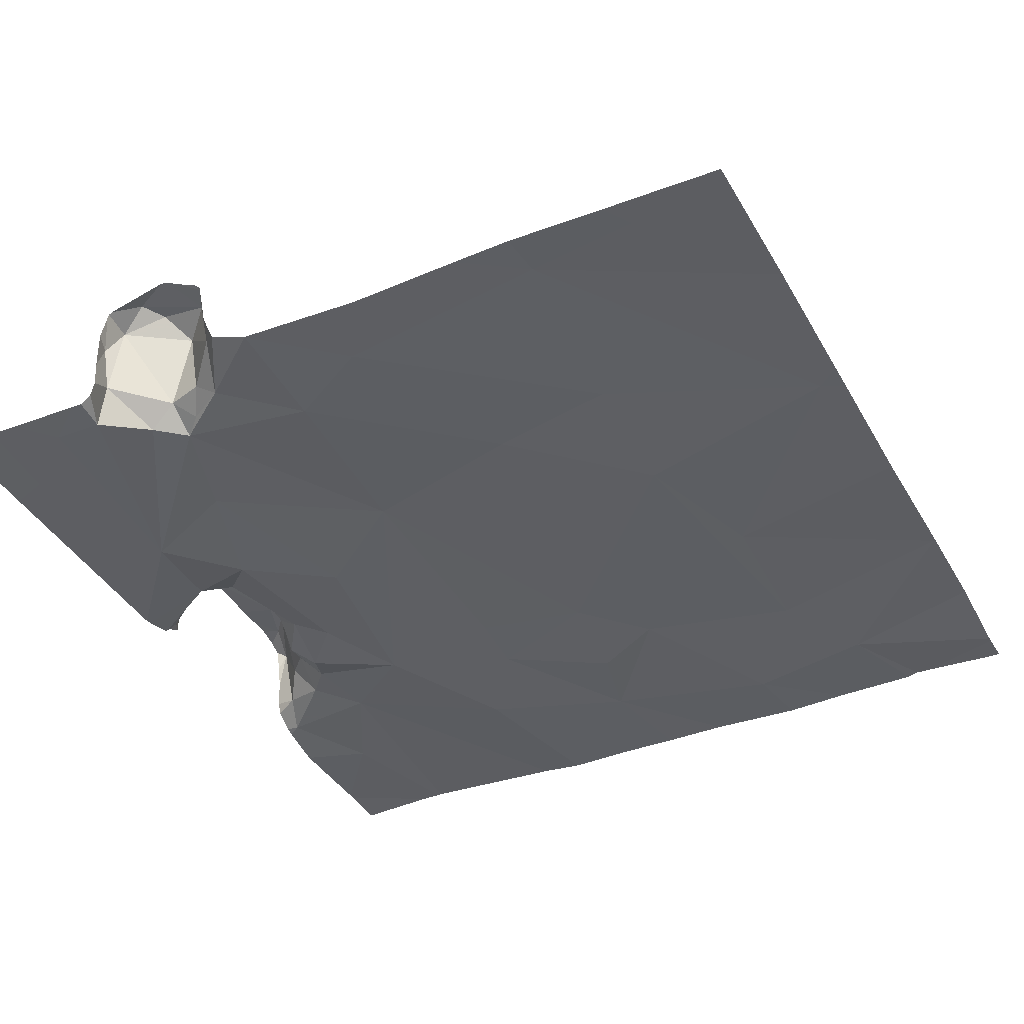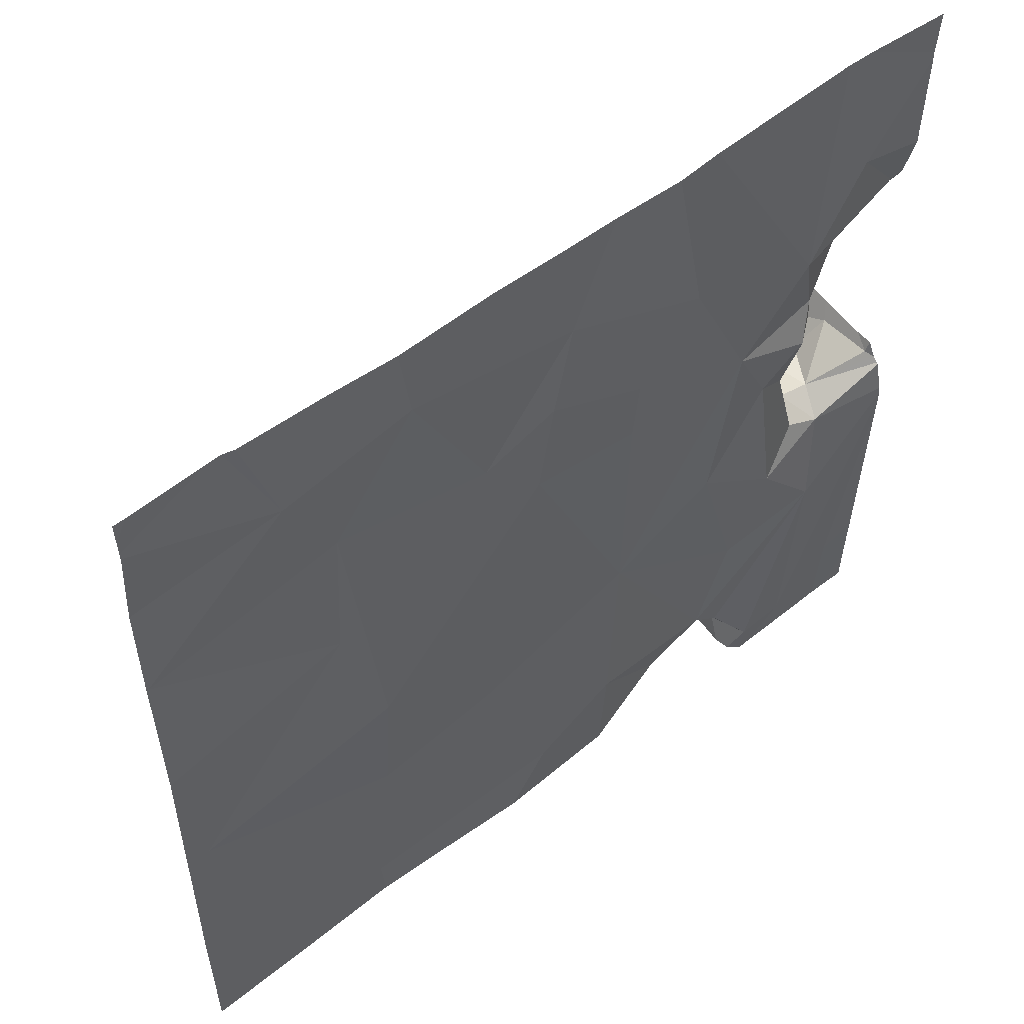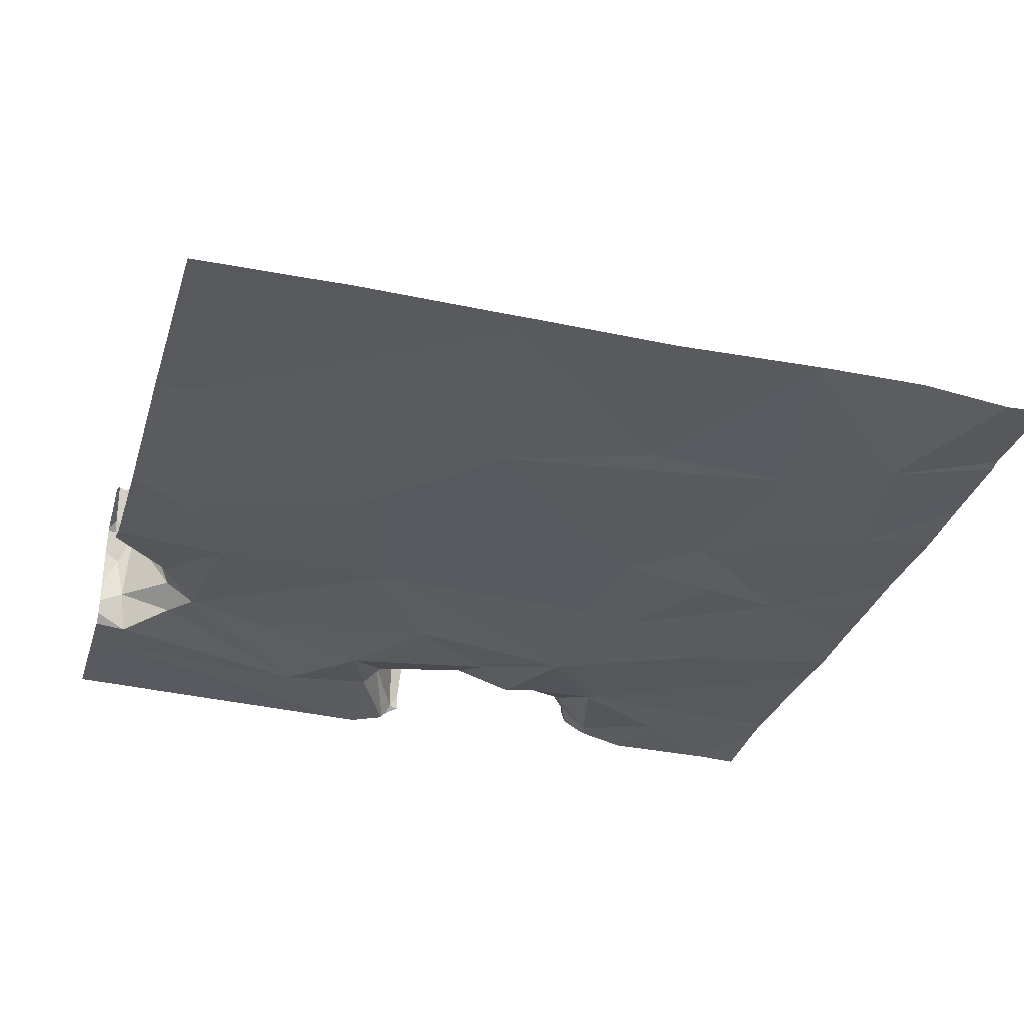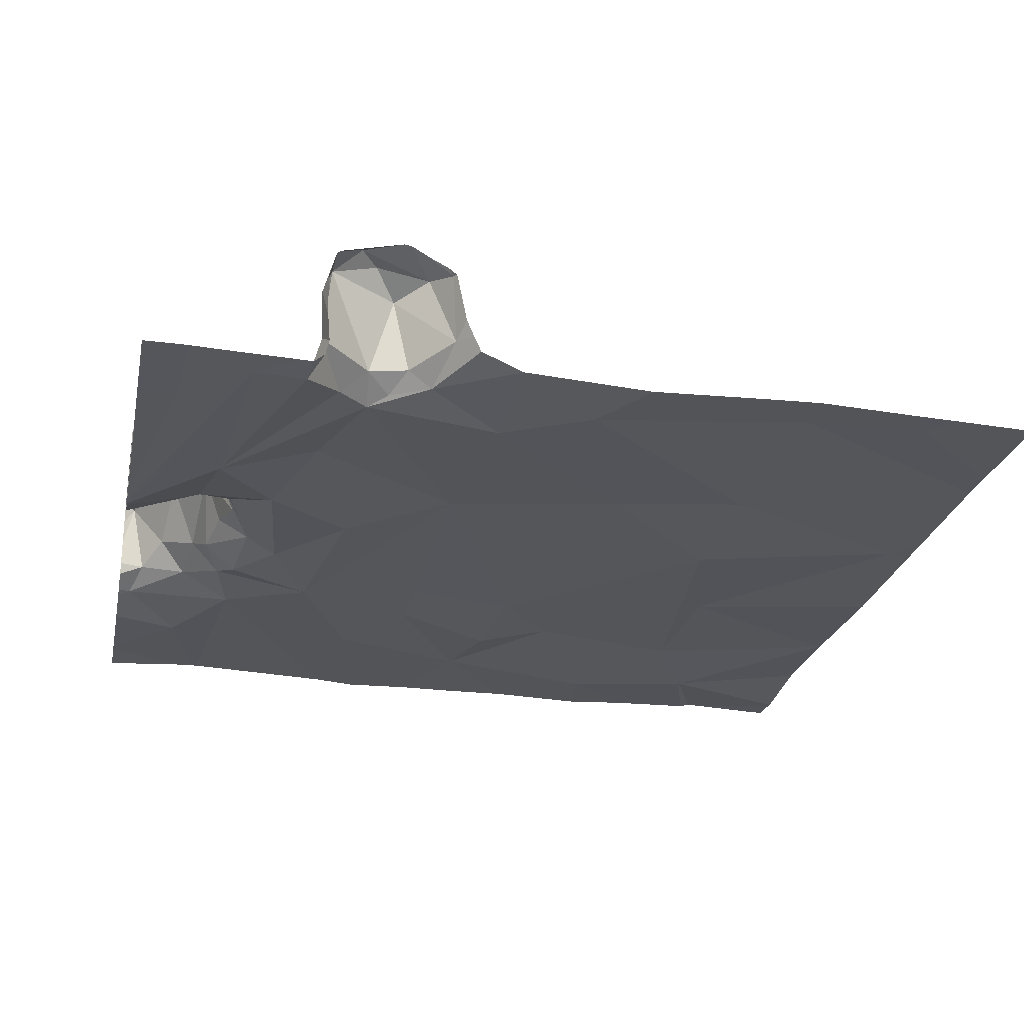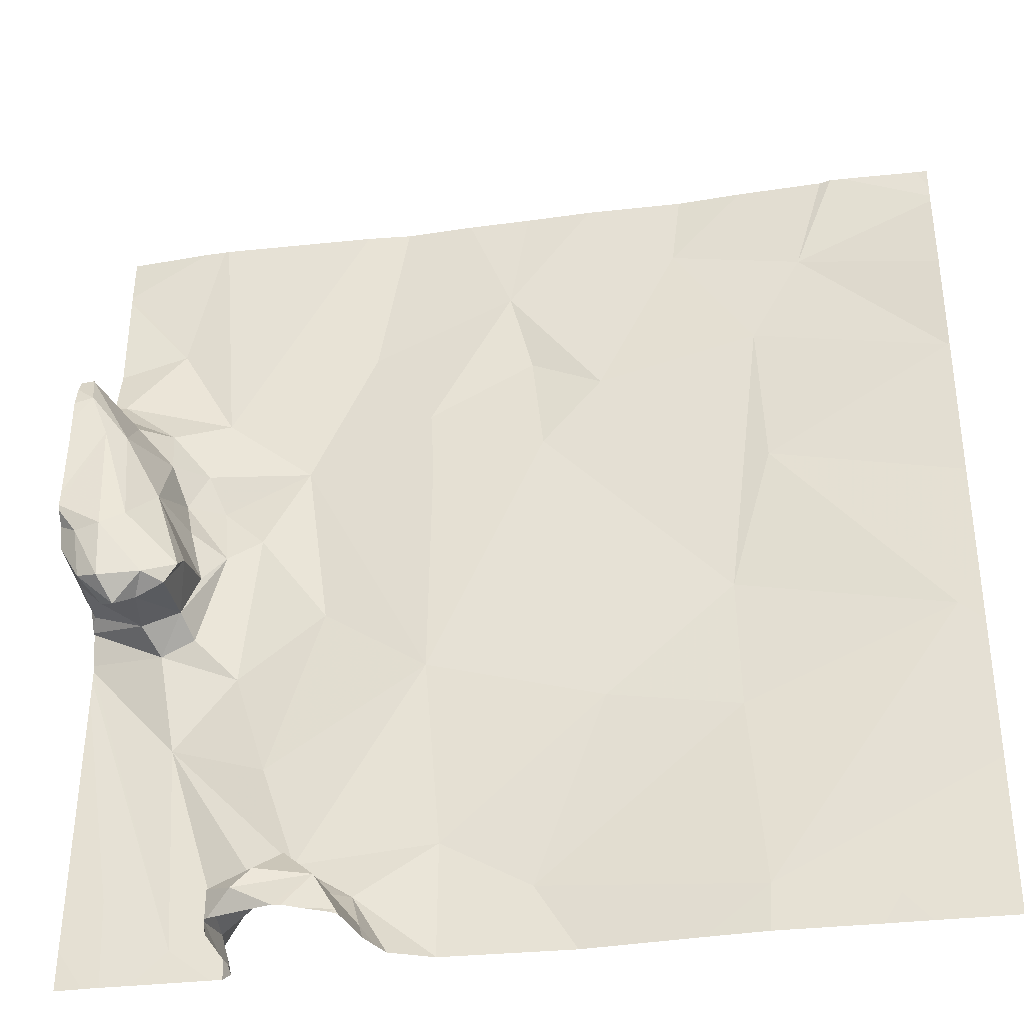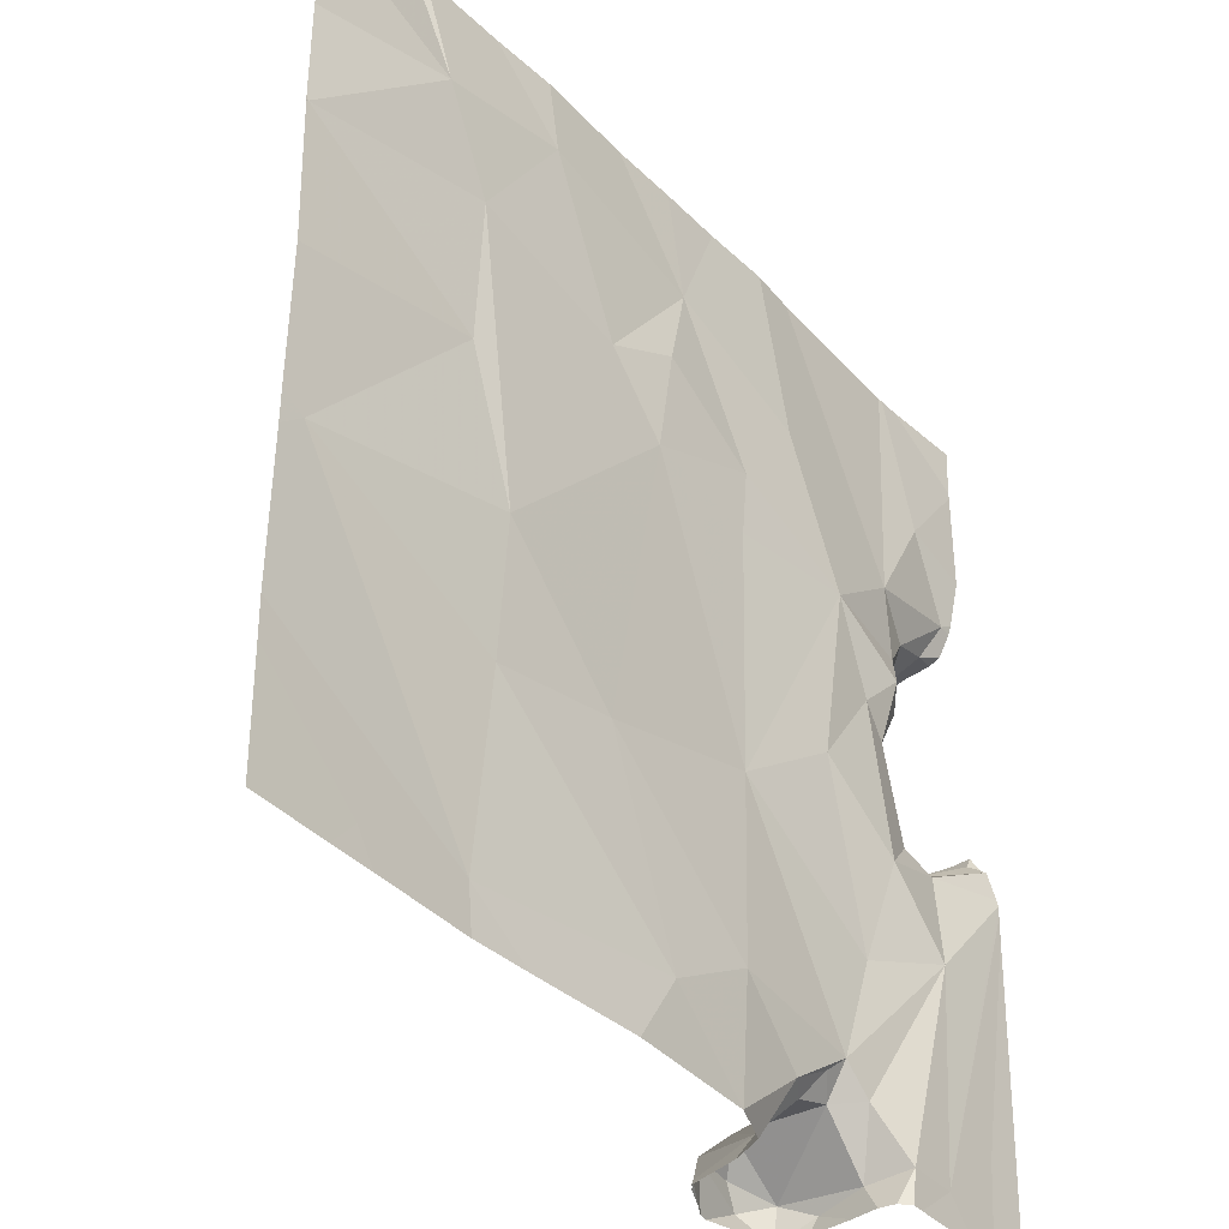
<metadata>
{"format":"obj","ext":"obj","renderer":"f3d","projection":"perspective","resolution":1024,"background":"white","views":[{"elev":-38.4,"azim":27.0,"up":"+Z"},{"elev":54.5,"azim":141.4,"up":"+Y"},{"elev":-32.2,"azim":73.8,"up":"+Z"},{"elev":-24.4,"azim":-11.7,"up":"+Z"},{"elev":-35.6,"azim":10.6,"up":"+Y"},{"elev":-38.5,"azim":129.5,"up":"+Y"}]}
</metadata>
<code>
v -141.1 245.6 483.3
v -141.1 245.6 483.2
v -144.4 245.6 483.3
v -142.5 245.6 483.2
v -141.8 245.6 483.2
v -143.1 241.9 483.4
v -140.7 245.6 483.2
v -144 245.6 483.3
v -142.2 245.6 483.2
v -141.6 242 483.3
v -142.9 241.8 483.3
v -143.1 241.8 483.5
v -141.1 241.9 483.3
v -141 245.6 483.2
v -143.3 245.6 483.2
v -144 245.6 483.3
v -143.2 241.8 483.7
v -143.5 241.9 483.8
v -143.7 241.9 483.6
v -142.8 245.6 483.2
v -143.1 245.6 483.2
v -143.2 242.1 483.3
v -144 242 483.2
v -140.6 245.6 483.2
v -142.5 242.1 483.2
v -143.7 241.9 483.4
v -141.1 241.8 483.3
v -143.4 242.1 483.7
v -143.2 242 483.8
v -143.3 242.1 483.4
v -143.5 242 483.8
v -143.7 242 483.7
v -143.8 242 483.2
v -143.5 242.1 483.4
v -143.6 242.2 483.3
v -140.6 244.6 483.3
v -143.1 241.8 483.4
v -141.4 244.1 483.2
v -140.7 243.2 483.2
v -142.2 242.9 483.3
v -141.6 243.4 483.2
v -142.9 241.8 483.3
v -143.4 243.5 483.2
v -143.8 243.2 483.2
v -143.7 243.9 483.3
v -143.8 243.8 483.3
v -142.4 244.3 483.2
v -142.9 243.2 483.3
v -144.4 243.5 483.3
v -144.4 243.5 483.6
v -143.6 242.7 483.3
v -143.5 242.3 483.3
v -144 242.9 483.2
v -142.9 242.3 483.3
v -143.4 242.2 483.3
v -144.3 242.2 483.2
v -144.2 243.4 483.4
v -140.6 244.6 483.3
v -144 243.4 483.3
v -144.2 243.3 483.7
v -144.3 243.5 483.8
v -144.2 243.4 483.8
v -144.1 243.4 483.7
v -144.3 243.4 483.6
v -144.1 243.3 483.3
v -144 243.5 483.4
v -141.6 242.8 483.3
v -143.5 244.3 483.2
v -140.6 244.6 483.3
v -144.1 243.5 483.8
v -144.2 243.7 483.8
v -144.1 243.7 483.8
v -143.9 243.5 483.7
v -144 243.4 483.7
v -144.4 243.7 483.8
v -143.9 243.6 483.6
v -143.9 243.7 483.4
v -141 241.8 483.3
v -140.6 243.9 483.2
v -142.9 244.2 483.3
v -144 243.9 483.4
v -144.1 243.9 483.7
v -140.6 245.5 483.2
v -141.8 245.3 483.2
v -142.6 245.1 483.2
v -143.2 244.9 483.2
v -140.6 245.5 483.2
v -140.6 245.1 483.3
v -140.6 245.5 483.2
v -143.9 244.6 483.3
v -144.1 245 483.3
v -142.9 241.8 483.3
v -141.6 241.8 483.3
v -141.2 245.2 483.2
v -141.8 241.8 483.3
v -141.5 244.8 483.2
v -144.4 244.7 483.3
v -144.1 244.2 483.4
v -144.2 244.2 483.7
v -144.2 244.4 483.5
v -140.6 244.6 483.3
v -142.2 244.6 483.2
v -142.5 244.8 483.2
v -144 244.3 483.3
v -143.9 244.1 483.2
v -144 244.1 483.4
v -142.9 244.5 483.2
v -144.1 244.5 483.4
v -144.1 245.6 483.3
v -140.6 243.1 483.2
v -140.6 243.3 483.2
v -144.3 244.2 483.8
v -140.6 242.5 483.2
v -144.4 244.5 483.7
v -144.4 244.4 483.8
v -144.3 244.5 483.4
v -140.6 242.3 483.2
v -141.5 245.6 483.2
v -144.4 242 483.3
v -140.7 245.6 483.2
v -144.4 243.6 483.6
v -144.4 243.6 483.4
v -144.4 242.3 483.2
v -144.4 243.5 483.3
v -144.4 243.5 483.3
v -144.4 243.5 483.3
v -144.4 243.4 483.2
v -144.4 243.3 483.2
v -144.4 243.2 483.2
v -144.4 243.3 483.2
v -144.4 243.6 483.7
v -144.4 243.6 483.3
v -144.4 243.8 483.8
v -144.4 243.8 483.8
v -144.4 243.7 483.8
v -144.4 245.4 483.3
v -144.4 245.4 483.3
v -144.4 244.9 483.3
v -144.4 244.7 483.3
v -144.4 244.7 483.3
v -144.4 243.9 483.8
v -144.4 244.2 483.8
v -144.4 244.5 483.7
v -144.4 244.5 483.8
v -144.4 244.4 483.8
v -144.4 244.3 483.8
v -144.4 244.6 483.6
v -144.4 244.6 483.4
v -144.4 244.6 483.7
v -144.4 244.6 483.4
v -143.4 241.8 483.8
v -143.6 241.8 483.8
v -143.2 241.8 483.7
v -143.2 241.8 483.7
v -143.2 241.8 483.7
v -143.3 241.8 483.8
v -143.7 241.8 483.6
v -143.7 241.8 483.7
v -143.7 241.8 483.5
v -142.9 241.8 483.3
v -143 241.8 483.4
v -143.8 241.8 483.2
v -144.1 241.8 483.3
v -143.7 241.8 483.3
v -142.9 241.8 483.3
v -142.3 241.8 483.2
v -143.3 241.8 483.8
v -143.7 241.8 483.8
v -143.7 241.8 483.3
v -143.7 241.8 483.2
v -144.2 241.8 483.3
v -141 241.8 483.3
v -144.3 241.8 483.3
v -144.4 241.8 483.3
v -140.6 241.8 483.2
f 13 10 93
f 12 17 153
f 160 22 161
f 159 26 164
f 95 25 166
f 29 18 151
f 29 28 31
f 31 18 29
f 32 31 28
f 32 19 158
f 18 31 32
f 152 32 168
f 156 29 167
f 32 26 19
f 26 32 34
f 25 11 165
f 35 33 26
f 22 6 37
f 33 23 162
f 17 6 29
f 22 30 6
f 152 18 32
f 28 29 6
f 164 33 169
f 162 23 163
f 38 41 39
f 43 45 44
f 49 50 121
f 52 51 53
f 54 52 22
f 34 28 30
f 6 30 28
f 26 34 35
f 34 30 55
f 119 56 123
f 57 49 124
f 44 46 59
f 23 33 53
f 163 56 171
f 61 60 62
f 53 51 44
f 33 35 53
f 54 48 52
f 28 34 32
f 63 60 64
f 65 59 66
f 64 60 61
f 43 48 68
f 35 52 53
f 52 48 51
f 40 48 54
f 161 22 37
f 53 65 127
f 65 57 125
f 129 23 130
f 35 34 52
f 110 10 113
f 48 40 47
f 72 71 70
f 72 70 73
f 63 74 70
f 10 67 25
f 11 25 54
f 30 22 55
f 22 11 54
f 54 25 40
f 23 53 128
f 41 40 67
f 52 55 22
f 48 43 51
f 43 44 51
f 44 59 65
f 67 10 39
f 65 53 44
f 34 55 52
f 10 13 117
f 67 40 25
f 41 67 39
f 71 75 62
f 61 62 75
f 62 70 71
f 70 62 60
f 66 59 46
f 63 57 66
f 50 64 61
f 57 65 66
f 70 74 73
f 74 63 66
f 60 63 70
f 76 73 74
f 66 76 74
f 77 66 46
f 64 50 57
f 77 76 66
f 50 49 57
f 121 61 131
f 57 63 64
f 47 80 48
f 14 83 120
f 40 41 47
f 46 81 77
f 46 44 45
f 82 76 77
f 73 76 82
f 73 82 72
f 75 71 133
f 160 11 22
f 131 75 135
f 159 19 26
f 77 81 82
f 21 85 20
f 91 90 16
f 84 94 2
f 94 84 96
f 3 136 109
f 85 84 5
f 90 86 21
f 109 91 8
f 4 85 9
f 83 94 87
f 151 18 152
f 97 91 138
f 99 98 100
f 90 68 86
f 101 38 79
f 27 13 93
f 38 101 96
f 38 39 111
f 85 103 102
f 47 102 103
f 84 85 102
f 47 41 102
f 80 68 48
f 106 98 82
f 88 101 58
f 68 107 86
f 96 101 94
f 82 81 106
f 90 108 104
f 158 19 157
f 41 38 96
f 68 105 45
f 90 91 97
f 68 90 104
f 46 45 105
f 96 102 41
f 80 47 107
f 80 107 68
f 96 84 102
f 47 103 107
f 68 45 43
f 90 97 108
f 72 82 99
f 82 98 99
f 157 19 159
f 115 114 143
f 147 116 148
f 114 115 99
f 112 99 115
f 156 17 29
f 142 115 146
f 99 100 114
f 71 72 112
f 99 112 72
f 9 85 5
f 5 84 118
f 98 104 108
f 108 100 98
f 116 114 100
f 116 100 108
f 85 86 107
f 106 81 46
f 98 106 104
f 105 68 104
f 105 104 106
f 107 103 85
f 155 17 156
f 133 112 141
f 106 46 105
f 116 97 140
f 116 108 97
f 154 17 155
f 171 119 173
f 7 89 24
f 121 50 61
f 122 49 121
f 153 17 154
f 123 56 129
f 36 101 69
f 124 49 132
f 125 57 124
f 78 13 172
f 126 65 125
f 127 65 126
f 58 101 36
f 128 53 127
f 95 10 25
f 69 101 79
f 129 56 23
f 79 38 111
f 130 23 128
f 118 84 2
f 131 61 75
f 132 49 122
f 88 94 101
f 133 71 112
f 134 75 133
f 1 94 83
f 135 75 134
f 93 10 95
f 87 94 88
f 120 89 7
f 137 91 136
f 138 91 137
f 1 83 14
f 139 97 138
f 92 11 42
f 140 97 139
f 113 10 117
f 141 112 142
f 42 11 160
f 110 39 10
f 142 112 115
f 143 114 149
f 144 115 143
f 2 94 1
f 111 39 110
f 145 115 144
f 146 115 145
f 37 6 12
f 147 114 116
f 117 13 78
f 12 6 17
f 148 116 150
f 149 114 147
f 8 91 16
f 150 116 140
f 16 90 15
f 163 23 56
f 15 90 21
f 164 26 33
f 165 11 92
f 20 85 4
f 166 25 165
f 167 29 151
f 168 32 158
f 169 33 170
f 21 86 85
f 109 136 91
f 170 33 162
f 171 56 119
f 172 13 27
f 120 83 89
f 173 119 174
f 175 117 78

</code>
